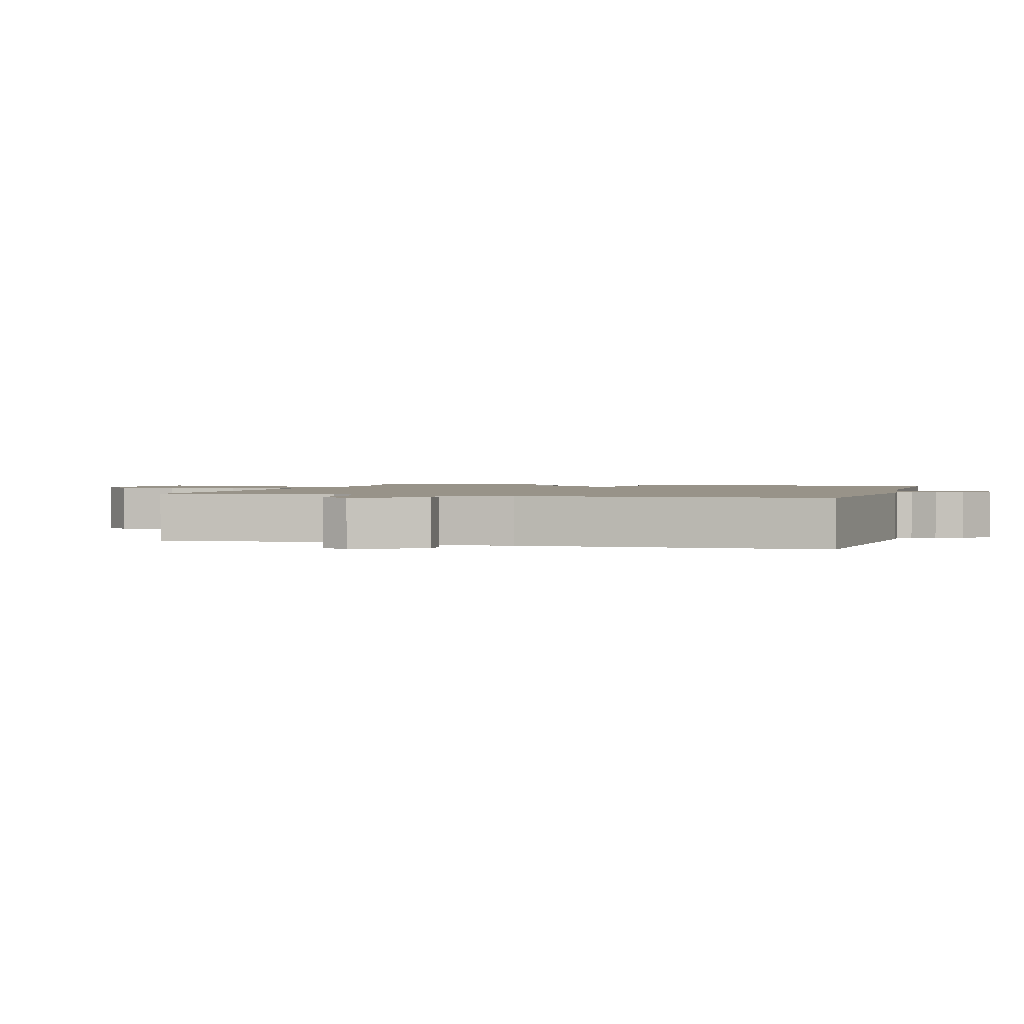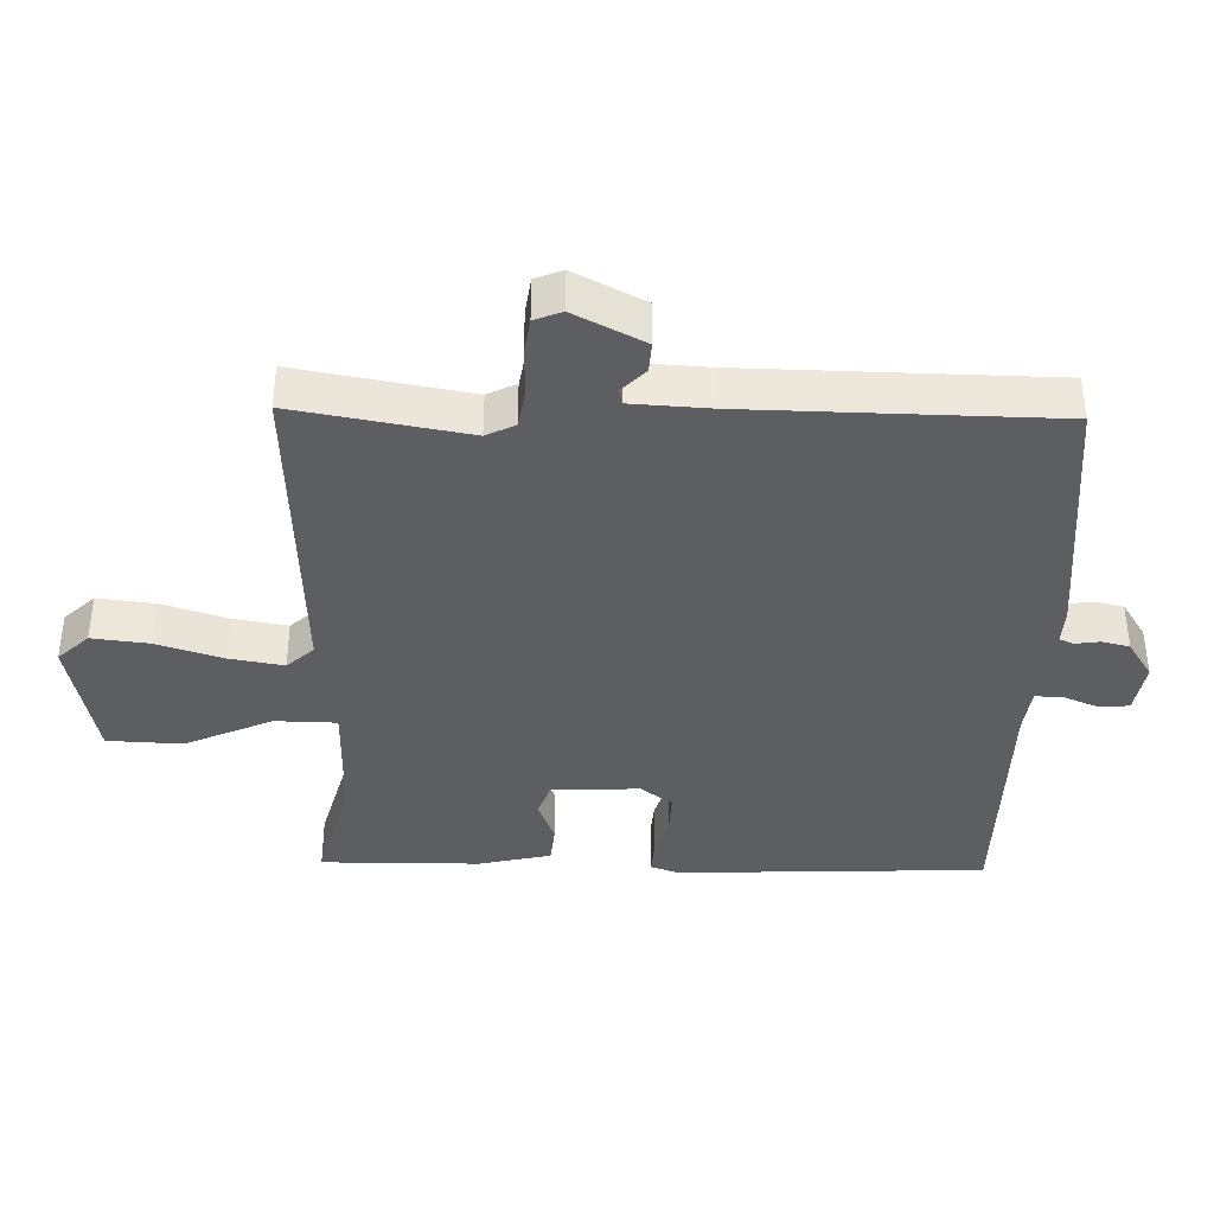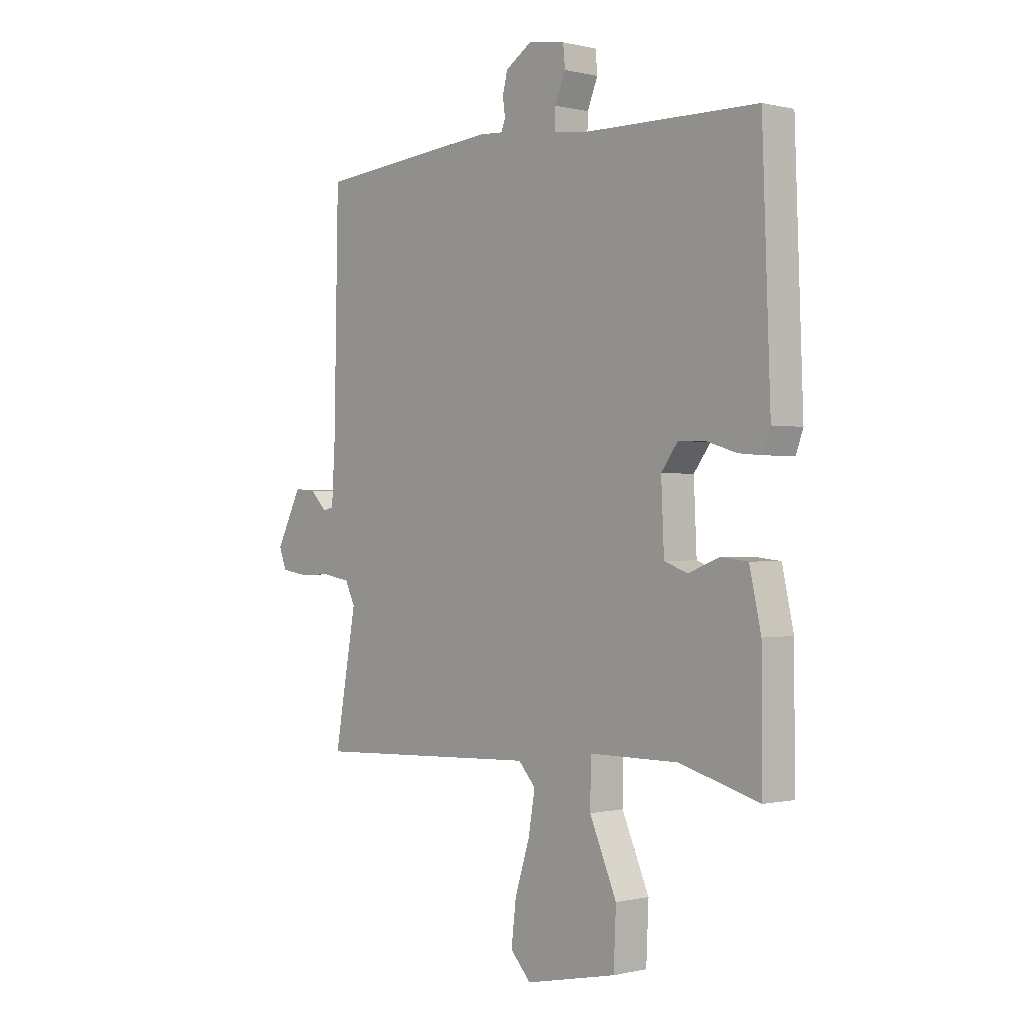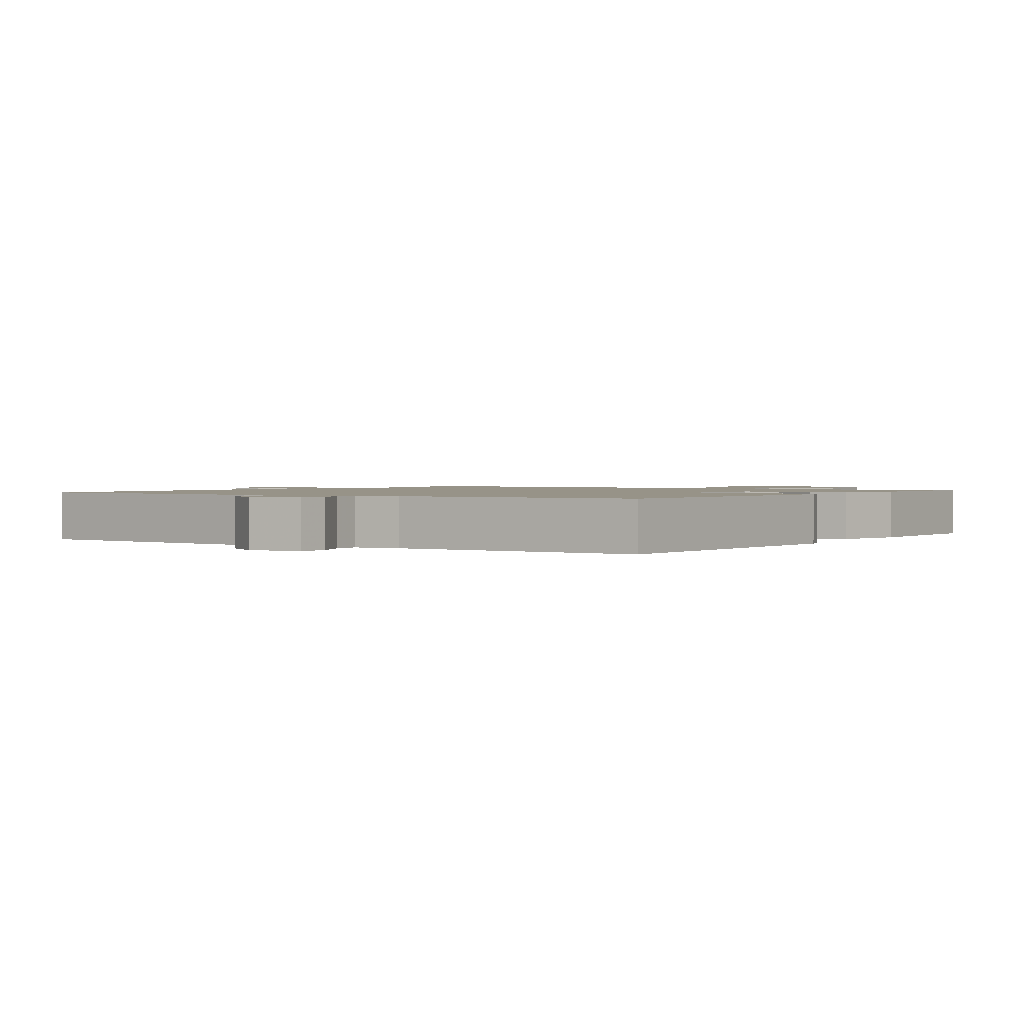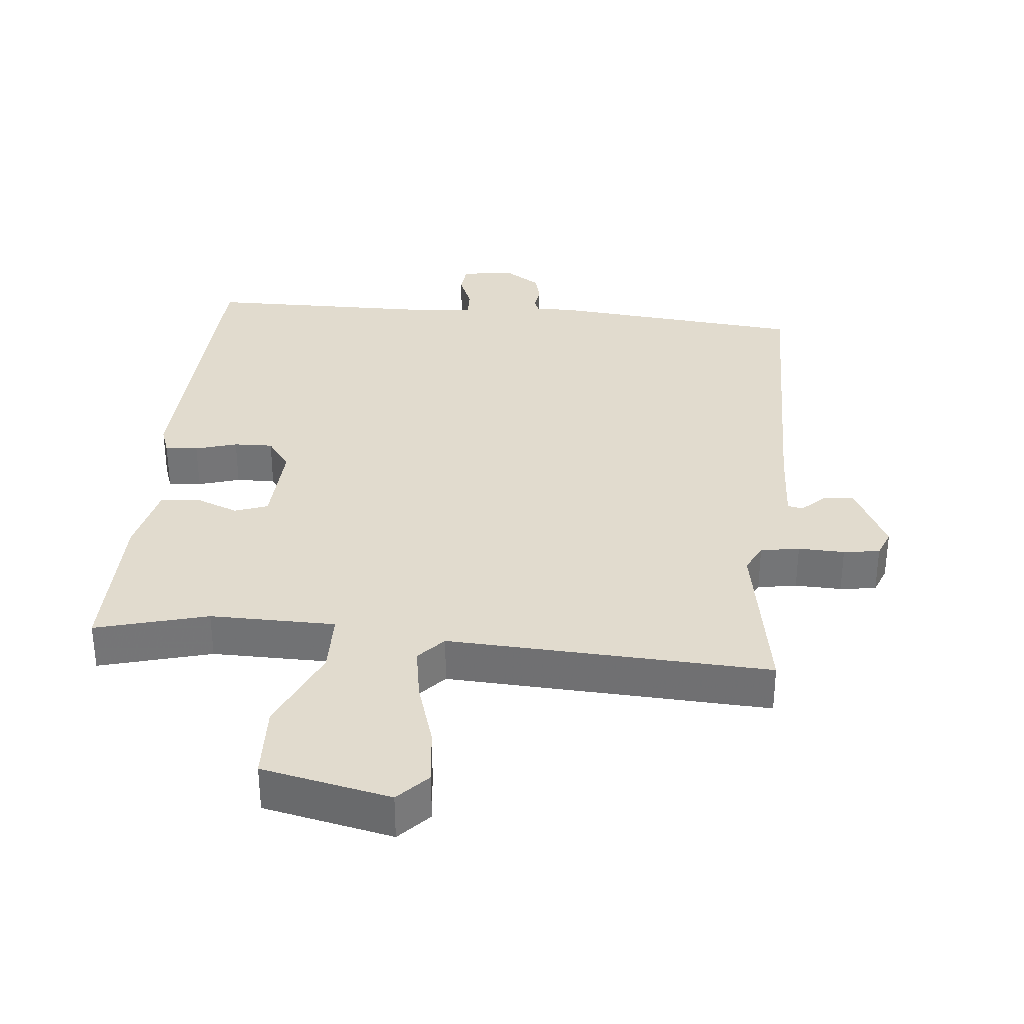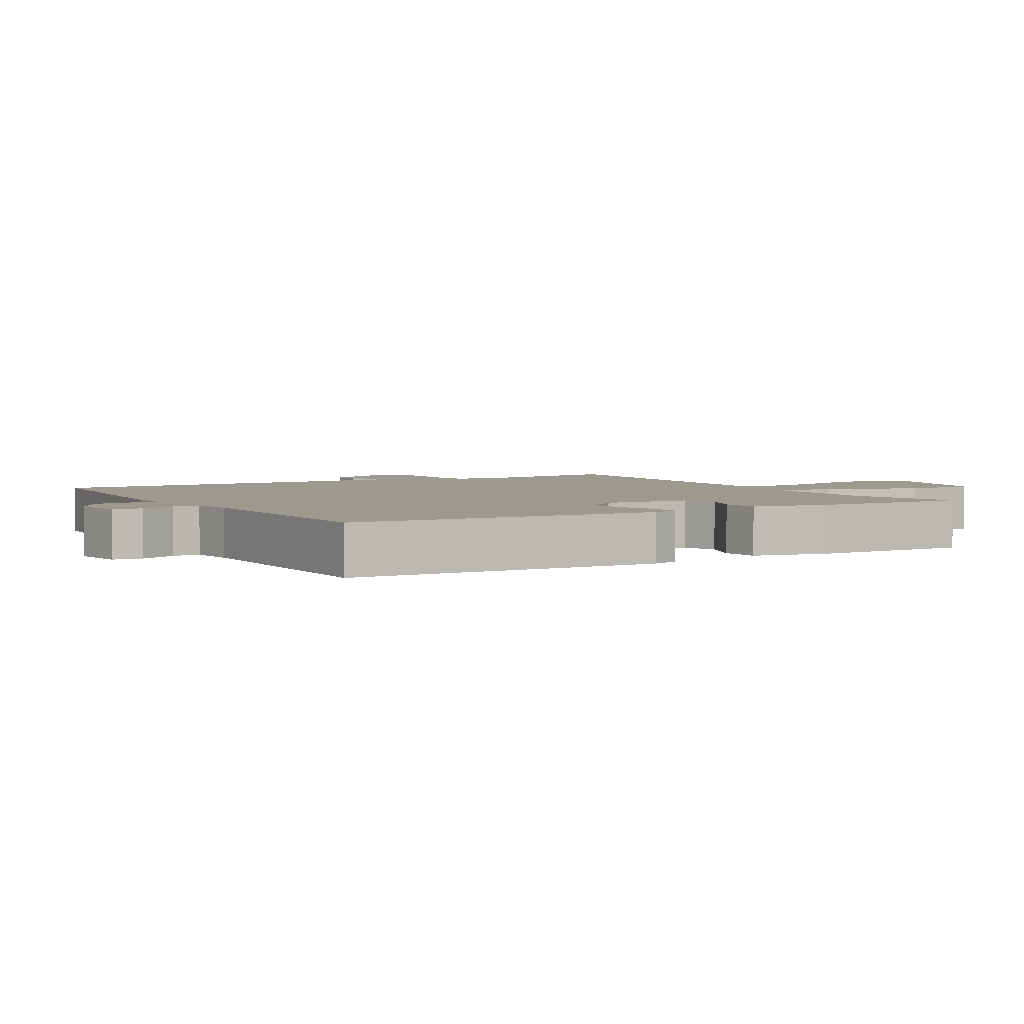
<metadata>
{"format":"obj","ext":"obj","renderer":"f3d","projection":"perspective","resolution":1024,"background":"white","views":[{"elev":1.6,"azim":-73.7,"up":"+Y"},{"elev":-39.0,"azim":-91.2,"up":"+Y"},{"elev":-0.3,"azim":48.5,"up":"+Z"},{"elev":1.3,"azim":33.7,"up":"+Y"},{"elev":33.8,"azim":-174.2,"up":"+Y"},{"elev":3.5,"azim":59.8,"up":"+Y"}]}
</metadata>
<code>
v 0.5 0.07 0.5
v 0.517 0.07 0.039
v 0.502 0.07 -0.003
v 0.453 0.07 0.001
v 0.391 0.07 0.02
v 0.333 0.07 0.022
v 0.298 0.07 -0.025
v 0.304 0.07 -0.156
v 0.353 0.07 -0.174
v 0.418 0.07 -0.149
v 0.475 0.07 -0.155
v 0.499 0.07 -0.263
v 0.5 0.07 -0.5
v 0.333 0.07 -0.454
v 0.146 0.07 -0.455
v 0.144 0.07 -0.547
v 0.201 0.07 -0.677
v 0.196 0.07 -0.789
v 0.004 0.07 -0.829
v -0.039 0.07 -0.783
v -0.029 0.07 -0.698
v 0.002 0.07 -0.6
v 0.016 0.07 -0.519
v -0.02 0.07 -0.479
v -0.5 0.07 -0.5
v -0.454 0.07 -0.243
v -0.475 0.07 -0.2
v -0.533 0.07 -0.19
v -0.602 0.07 -0.192
v -0.656 0.07 -0.184
v -0.672 0.07 -0.143
v -0.619 0.07 -0.039
v -0.574 0.07 -0.042
v -0.539 0.07 -0.077
v -0.516 0.07 -0.072
v -0.509 0.07 0.047
v -0.5 0.07 0.5
v -0.116 0.07 0.534
v -0.064 0.07 0.531
v -0.055 0.07 0.552
v -0.06 0.07 0.589
v -0.05 0.07 0.63
v 0.006 0.07 0.666
v 0.083 0.07 0.653
v 0.087 0.07 0.609
v 0.065 0.07 0.556
v 0.064 0.07 0.515
v 0.132 0.07 0.506
v 0.5 0 0.5
v 0.517 0 0.039
v 0.502 0 -0.003
v 0.453 0 0.001
v 0.391 0 0.02
v 0.333 0 0.022
v 0.298 0 -0.025
v 0.304 0 -0.156
v 0.353 0 -0.174
v 0.418 0 -0.149
v 0.475 0 -0.155
v 0.499 0 -0.263
v 0.5 0 -0.5
v 0.333 0 -0.454
v 0.146 0 -0.455
v 0.144 0 -0.547
v 0.201 0 -0.677
v 0.196 0 -0.789
v 0.004 0 -0.829
v -0.039 0 -0.783
v -0.029 0 -0.698
v 0.002 0 -0.6
v 0.016 0 -0.519
v -0.02 0 -0.479
v -0.5 0 -0.5
v -0.454 0 -0.243
v -0.475 0 -0.2
v -0.533 0 -0.19
v -0.602 0 -0.192
v -0.656 0 -0.184
v -0.672 0 -0.143
v -0.619 0 -0.039
v -0.574 0 -0.042
v -0.539 0 -0.077
v -0.516 0 -0.072
v -0.509 0 0.047
v -0.5 0 0.5
v -0.116 0 0.534
v -0.064 0 0.531
v -0.055 0 0.552
v -0.06 0 0.589
v -0.05 0 0.63
v 0.006 0 0.666
v 0.083 0 0.653
v 0.087 0 0.609
v 0.065 0 0.556
v 0.064 0 0.515
v 0.132 0 0.506
f 44 45 46
f 43 44 46
f 42 43 46
f 41 42 46
f 40 41 46
f 39 40 46 47
f 39 47 48
f 38 39 48
f 37 38 48
f 36 37 48
f 32 33 34
f 31 32 34
f 30 31 34
f 29 30 34
f 28 29 34
f 27 28 34 35
f 36 48 1
f 35 36 1
f 27 35 1
f 26 27 1
f 20 21 22
f 19 20 22
f 18 19 22
f 17 18 22
f 16 17 22
f 15 16 22 23
f 12 13 14
f 11 12 14
f 10 11 14
f 9 10 14
f 8 9 14 15
f 15 23 24
f 8 15 24
f 7 8 24
f 3 4 5
f 2 3 5
f 1 2 5
f 1 5 6
f 25 26 1
f 24 25 1
f 7 24 1
f 1 6 7
f 94 93 92
f 94 92 91
f 94 91 90
f 94 90 89
f 94 89 88
f 95 94 88 87
f 96 95 87
f 96 87 86
f 96 86 85
f 96 85 84
f 82 81 80
f 82 80 79
f 82 79 78
f 82 78 77
f 82 77 76
f 83 82 76 75
f 49 96 84
f 49 84 83
f 49 83 75
f 49 75 74
f 70 69 68
f 70 68 67
f 70 67 66
f 70 66 65
f 70 65 64
f 71 70 64 63
f 62 61 60
f 62 60 59
f 62 59 58
f 62 58 57
f 63 62 57 56
f 72 71 63
f 72 63 56
f 72 56 55
f 53 52 51
f 53 51 50
f 53 50 49
f 54 53 49
f 49 74 73
f 49 73 72
f 49 72 55
f 55 54 49
f 1 49 50 2
f 2 50 51 3
f 3 51 52 4
f 4 52 53 5
f 5 53 54 6
f 6 54 55 7
f 7 55 56 8
f 8 56 57 9
f 9 57 58 10
f 10 58 59 11
f 11 59 60 12
f 12 60 61 13
f 13 61 62 14
f 14 62 63 15
f 15 63 64 16
f 16 64 65 17
f 17 65 66 18
f 18 66 67 19
f 19 67 68 20
f 20 68 69 21
f 21 69 70 22
f 22 70 71 23
f 23 71 72 24
f 24 72 73 25
f 25 73 74 26
f 26 74 75 27
f 27 75 76 28
f 28 76 77 29
f 29 77 78 30
f 30 78 79 31
f 31 79 80 32
f 32 80 81 33
f 33 81 82 34
f 34 82 83 35
f 35 83 84 36
f 36 84 85 37
f 37 85 86 38
f 38 86 87 39
f 39 87 88 40
f 40 88 89 41
f 41 89 90 42
f 42 90 91 43
f 43 91 92 44
f 44 92 93 45
f 45 93 94 46
f 46 94 95 47
f 47 95 96 48
f 48 96 49 1

</code>
